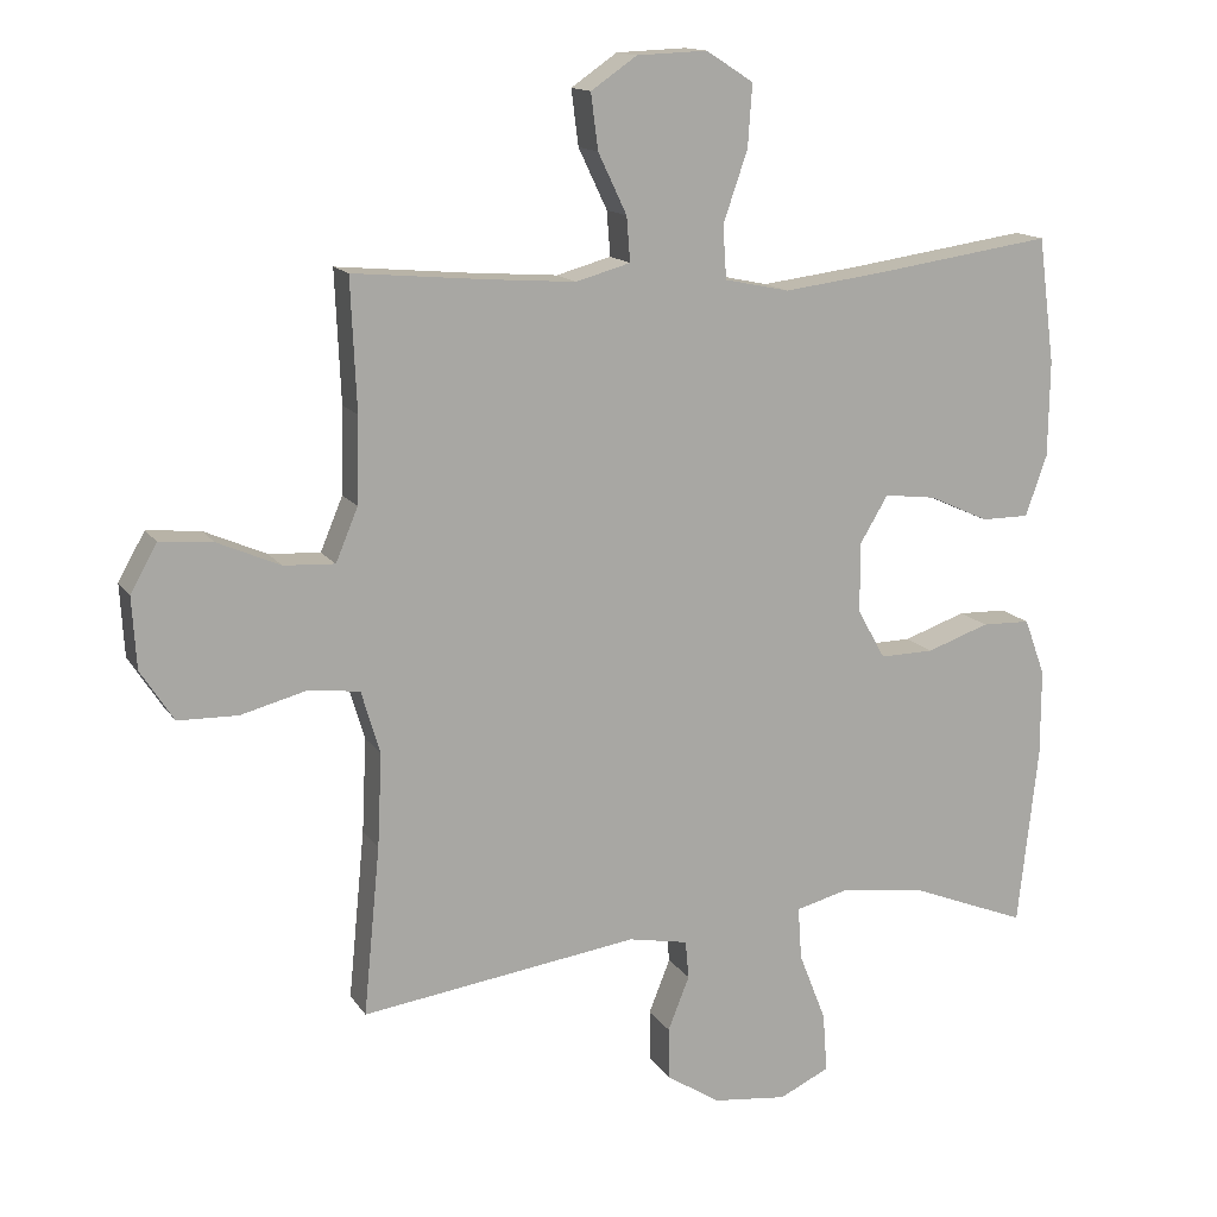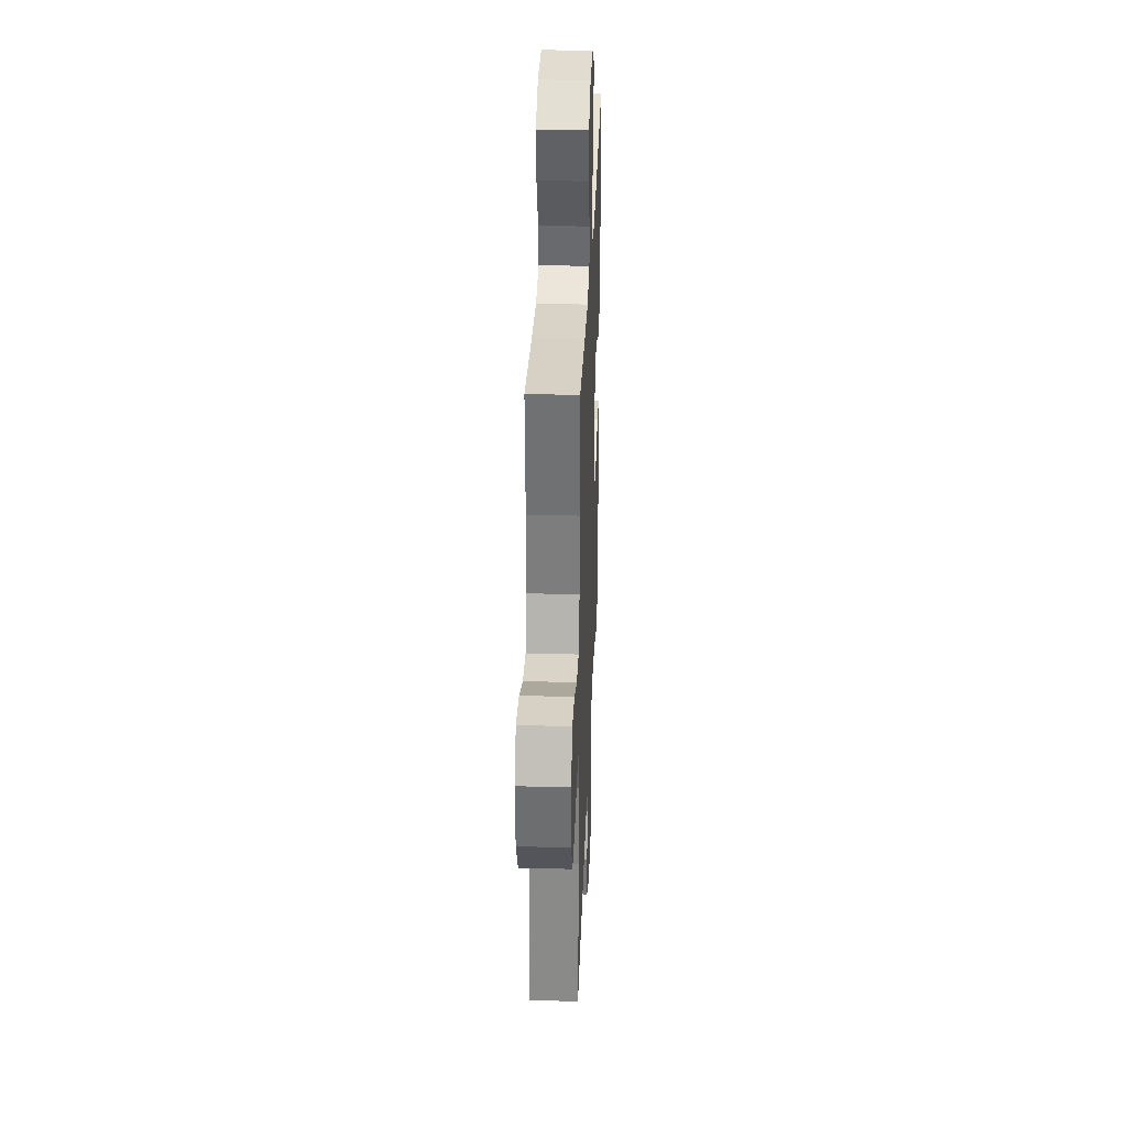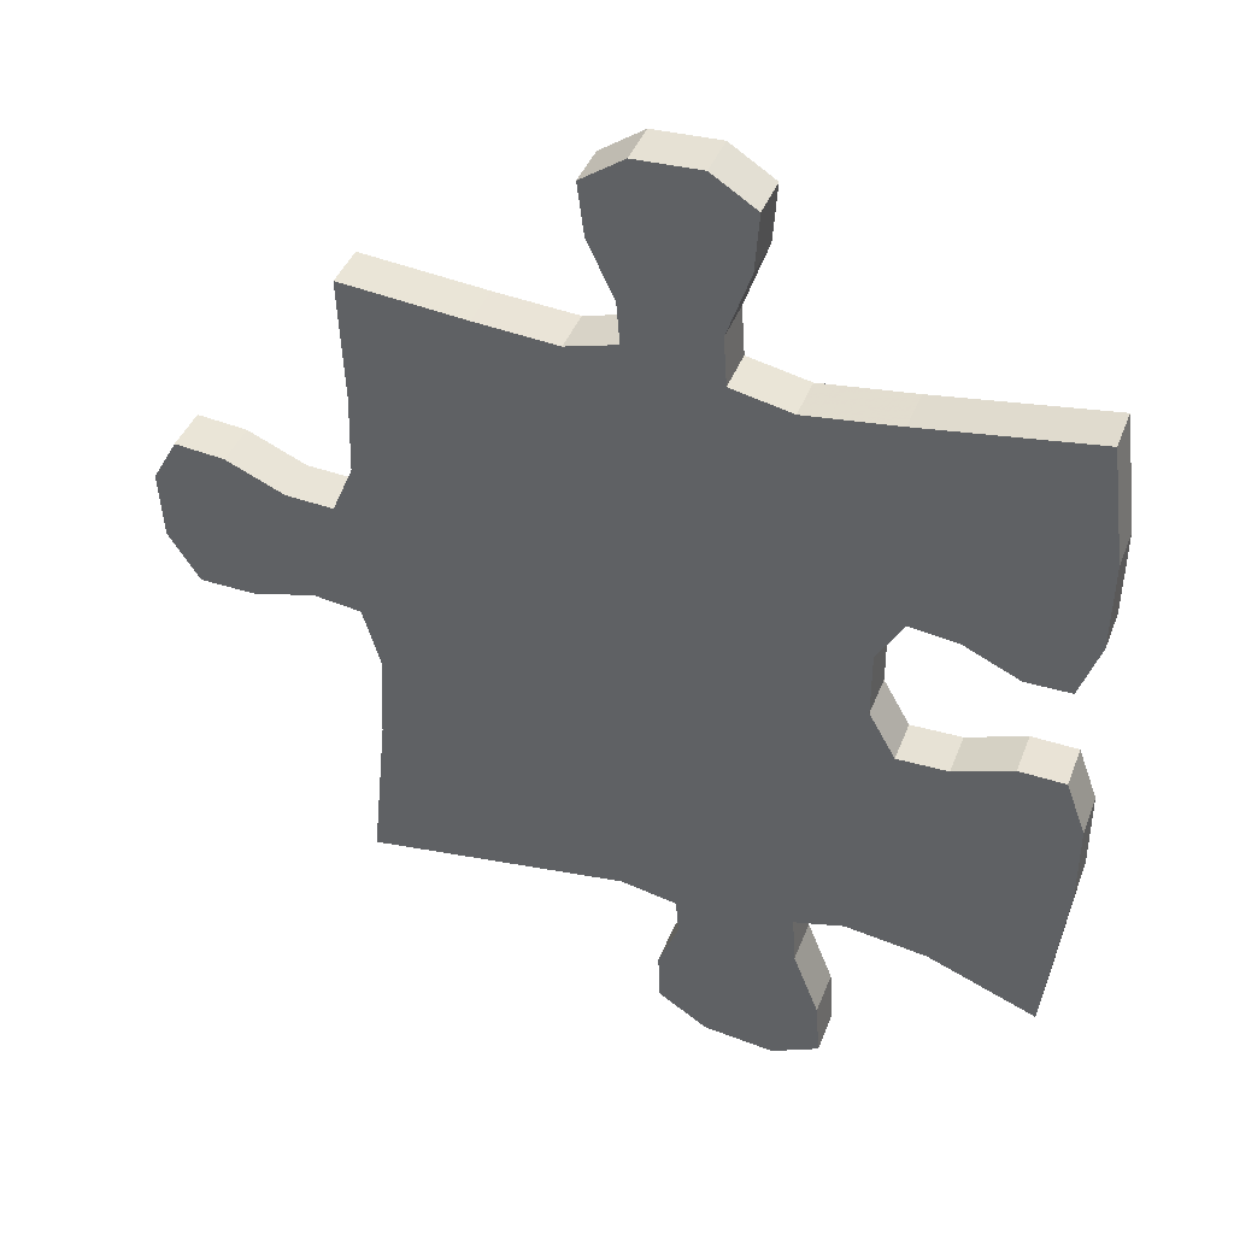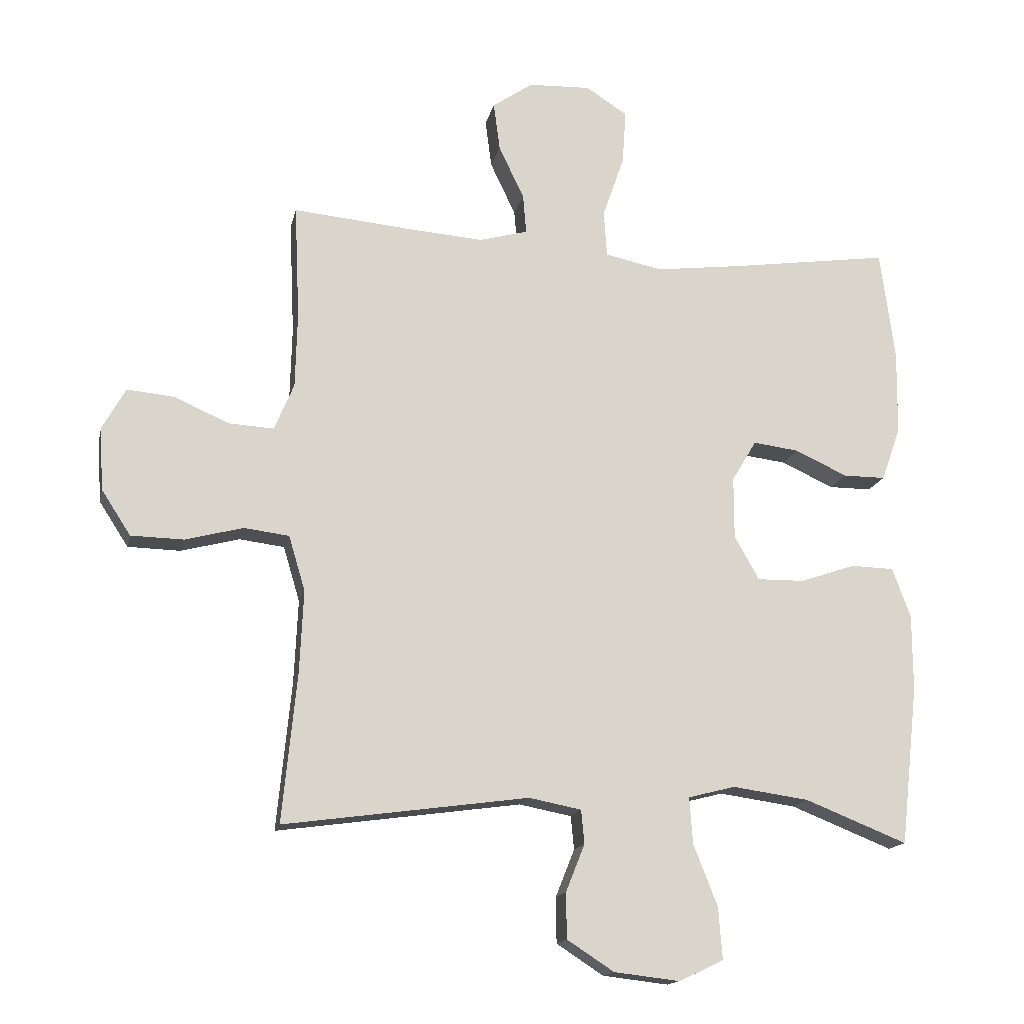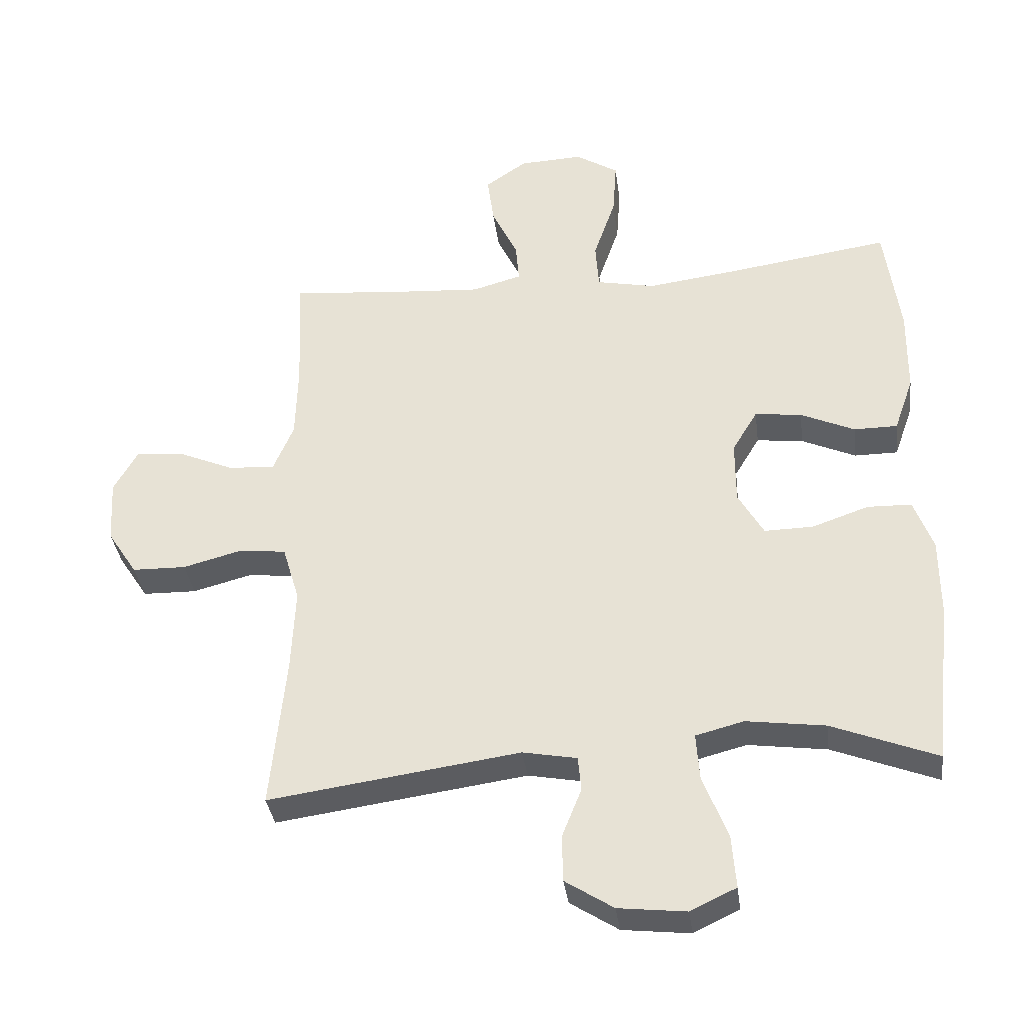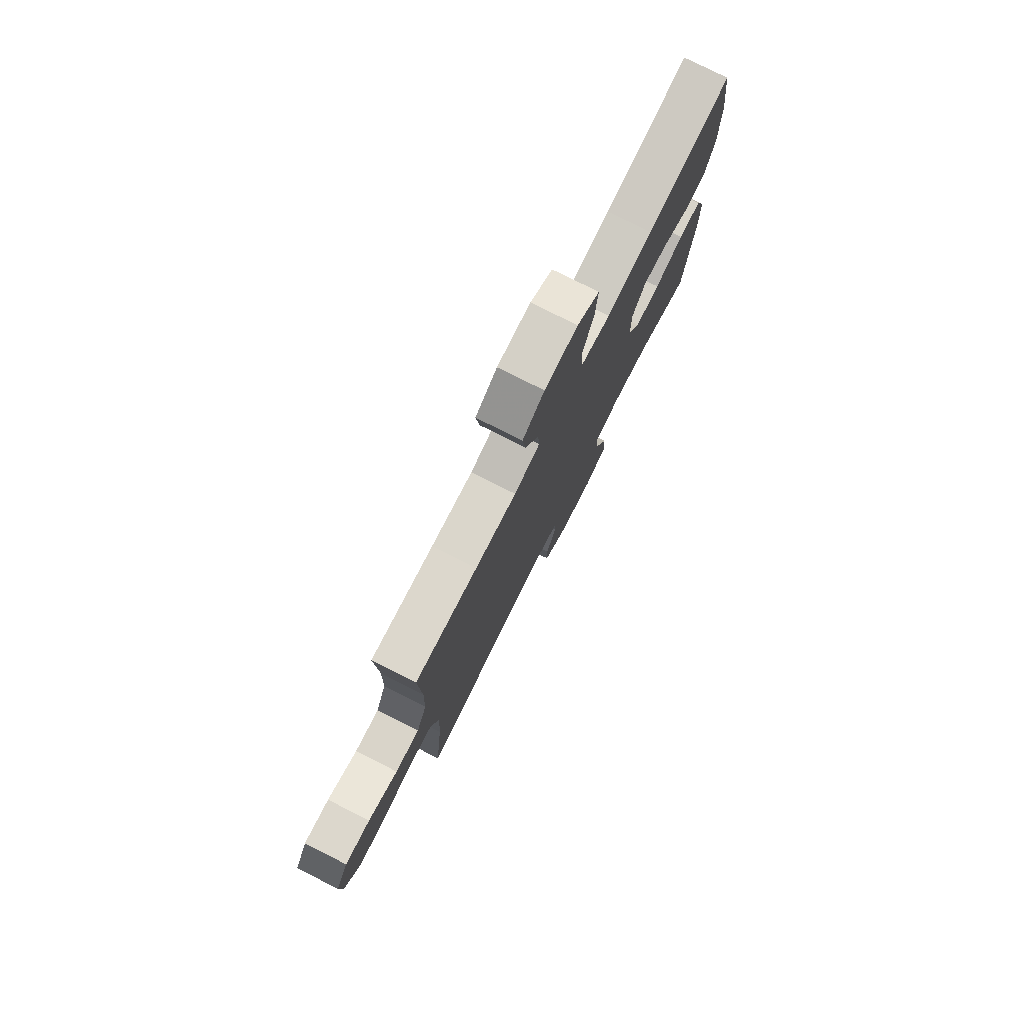
<metadata>
{"format":"obj","ext":"obj","renderer":"f3d","projection":"perspective","resolution":1024,"background":"white","views":[{"elev":14.2,"azim":158.2,"up":"+Z"},{"elev":32.0,"azim":92.2,"up":"+Z"},{"elev":40.9,"azim":-160.0,"up":"+Z"},{"elev":-15.6,"azim":168.0,"up":"+Z"},{"elev":-35.9,"azim":-172.5,"up":"+Z"},{"elev":78.1,"azim":116.7,"up":"+Z"}]}
</metadata>
<code>
v -0.5 0.07 -0.5
v -0.528 0.07 -0.249
v -0.528 0.07 -0.128
v -0.499 0.07 -0.049
v -0.431 0.07 -0.047
v -0.344 0.07 -0.077
v -0.269 0.07 -0.078
v -0.23 0.07 -0.009
v -0.23 0.07 0.089
v -0.269 0.07 0.154
v -0.341 0.07 0.145
v -0.424 0.07 0.107
v -0.491 0.07 0.107
v -0.521 0.07 0.192
v -0.523 0.07 0.325
v -0.5 0.07 0.5
v -0.248 0.07 0.464
v -0.111 0.07 0.447
v -0.021 0.07 0.466
v -0.016 0.07 0.539
v -0.05 0.07 0.638
v -0.056 0.07 0.724
v 0.01 0.07 0.766
v 0.108 0.07 0.762
v 0.172 0.07 0.718
v 0.162 0.07 0.641
v 0.122 0.07 0.557
v 0.117 0.07 0.495
v 0.193 0.07 0.474
v 0.315 0.07 0.483
v 0.5 0.07 0.5
v 0.492 0.07 0.319
v 0.495 0.07 0.2
v 0.526 0.07 0.126
v 0.597 0.07 0.13
v 0.684 0.07 0.168
v 0.758 0.07 0.175
v 0.795 0.07 0.109
v 0.789 0.07 0.01
v 0.743 0.07 -0.061
v 0.66 0.07 -0.063
v 0.568 0.07 -0.039
v 0.497 0.07 -0.048
v 0.471 0.07 -0.135
v 0.477 0.07 -0.265
v 0.5 0.07 -0.5
v 0.114 0.07 -0.447
v 0.031 0.07 -0.463
v 0.026 0.07 -0.516
v 0.056 0.07 -0.591
v 0.055 0.07 -0.663
v -0.019 0.07 -0.711
v -0.123 0.07 -0.723
v -0.193 0.07 -0.69
v -0.187 0.07 -0.608
v -0.149 0.07 -0.511
v -0.144 0.07 -0.438
v -0.218 0.07 -0.419
v -0.339 0.07 -0.436
v -0.5 0 -0.5
v -0.528 0 -0.249
v -0.528 0 -0.128
v -0.499 0 -0.049
v -0.431 0 -0.047
v -0.344 0 -0.077
v -0.269 0 -0.078
v -0.23 0 -0.009
v -0.23 0 0.089
v -0.269 0 0.154
v -0.341 0 0.145
v -0.424 0 0.107
v -0.491 0 0.107
v -0.521 0 0.192
v -0.523 0 0.325
v -0.5 0 0.5
v -0.248 0 0.464
v -0.111 0 0.447
v -0.021 0 0.466
v -0.016 0 0.539
v -0.05 0 0.638
v -0.056 0 0.724
v 0.01 0 0.766
v 0.108 0 0.762
v 0.172 0 0.718
v 0.162 0 0.641
v 0.122 0 0.557
v 0.117 0 0.495
v 0.193 0 0.474
v 0.315 0 0.483
v 0.5 0 0.5
v 0.492 0 0.319
v 0.495 0 0.2
v 0.526 0 0.126
v 0.597 0 0.13
v 0.684 0 0.168
v 0.758 0 0.175
v 0.795 0 0.109
v 0.789 0 0.01
v 0.743 0 -0.061
v 0.66 0 -0.063
v 0.568 0 -0.039
v 0.497 0 -0.048
v 0.471 0 -0.135
v 0.477 0 -0.265
v 0.5 0 -0.5
v 0.114 0 -0.447
v 0.031 0 -0.463
v 0.026 0 -0.516
v 0.056 0 -0.591
v 0.055 0 -0.663
v -0.019 0 -0.711
v -0.123 0 -0.723
v -0.193 0 -0.69
v -0.187 0 -0.608
v -0.149 0 -0.511
v -0.144 0 -0.438
v -0.218 0 -0.419
v -0.339 0 -0.436
f 53 54 55 56
f 53 56 57
f 52 53 57
f 49 50 51 52
f 48 49 52 57
f 47 48 57 58
f 45 46 47
f 44 45 47 58
f 39 40 41 42
f 39 42 43
f 38 39 43
f 35 36 37 38
f 34 35 38 43
f 33 34 43 44
f 30 31 32
f 29 30 32 33
f 28 29 33 44
f 24 25 26 27
f 24 27 28
f 23 24 28
f 20 21 22 23
f 19 20 23 28
f 18 19 28 44
f 14 15 16 17
f 11 12 13 14
f 10 11 14 17
f 9 10 17 18
f 3 4 5 6
f 3 6 7
f 59 1 2 3
f 59 3 7
f 58 59 7 8
f 18 44 58
f 8 9 18 58
f 115 114 113 112
f 116 115 112
f 116 112 111
f 111 110 109 108
f 116 111 108 107
f 117 116 107 106
f 106 105 104
f 117 106 104 103
f 101 100 99 98
f 102 101 98
f 102 98 97
f 97 96 95 94
f 102 97 94 93
f 103 102 93 92
f 91 90 89
f 92 91 89 88
f 103 92 88 87
f 86 85 84 83
f 87 86 83
f 87 83 82
f 82 81 80 79
f 87 82 79 78
f 103 87 78 77
f 76 75 74 73
f 73 72 71 70
f 76 73 70 69
f 77 76 69 68
f 65 64 63 62
f 66 65 62
f 62 61 60 118
f 66 62 118
f 67 66 118 117
f 117 103 77
f 117 77 68 67
f 1 60 61 2
f 2 61 62 3
f 3 62 63 4
f 4 63 64 5
f 5 64 65 6
f 6 65 66 7
f 7 66 67 8
f 8 67 68 9
f 9 68 69 10
f 10 69 70 11
f 11 70 71 12
f 12 71 72 13
f 13 72 73 14
f 14 73 74 15
f 15 74 75 16
f 16 75 76 17
f 17 76 77 18
f 18 77 78 19
f 19 78 79 20
f 20 79 80 21
f 21 80 81 22
f 22 81 82 23
f 23 82 83 24
f 24 83 84 25
f 25 84 85 26
f 26 85 86 27
f 27 86 87 28
f 28 87 88 29
f 29 88 89 30
f 30 89 90 31
f 31 90 91 32
f 32 91 92 33
f 33 92 93 34
f 34 93 94 35
f 35 94 95 36
f 36 95 96 37
f 37 96 97 38
f 38 97 98 39
f 39 98 99 40
f 40 99 100 41
f 41 100 101 42
f 42 101 102 43
f 43 102 103 44
f 44 103 104 45
f 45 104 105 46
f 46 105 106 47
f 47 106 107 48
f 48 107 108 49
f 49 108 109 50
f 50 109 110 51
f 51 110 111 52
f 52 111 112 53
f 53 112 113 54
f 54 113 114 55
f 55 114 115 56
f 56 115 116 57
f 57 116 117 58
f 58 117 118 59
f 59 118 60 1

</code>
